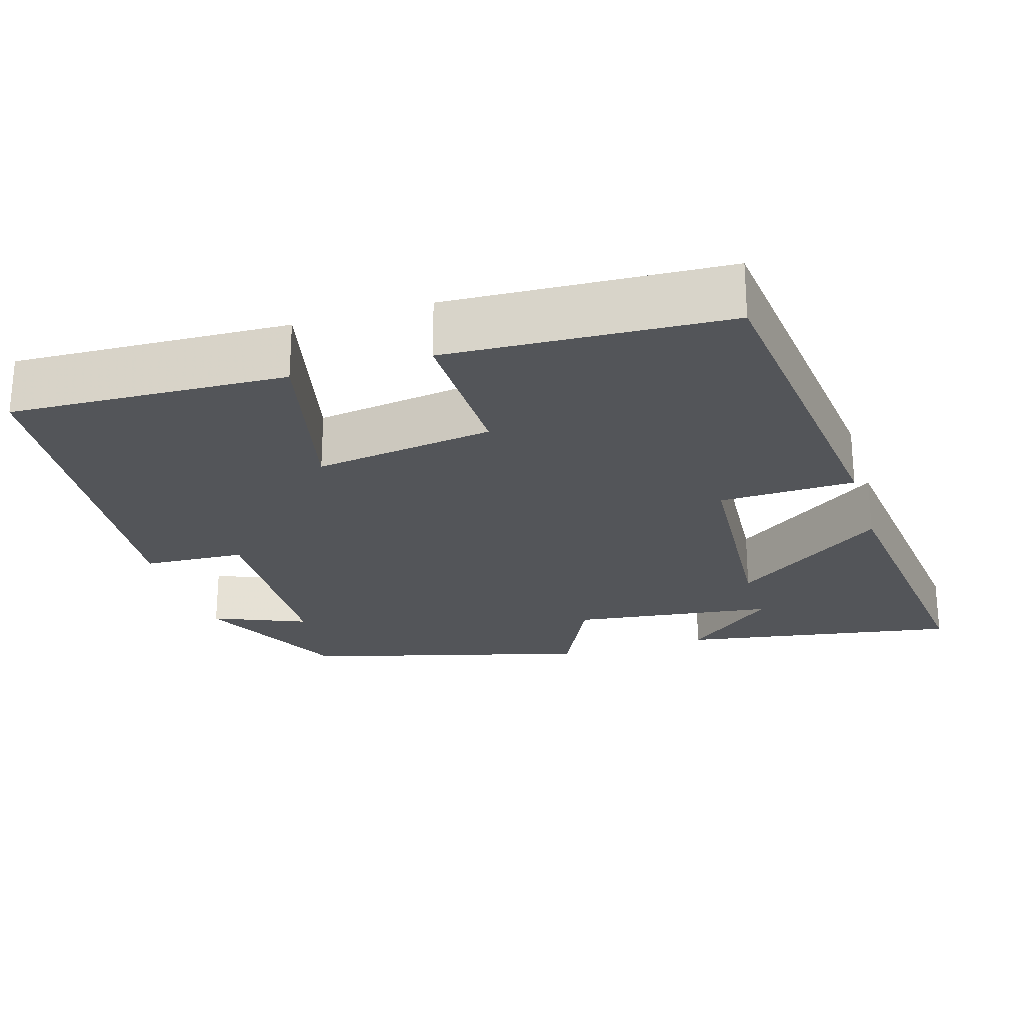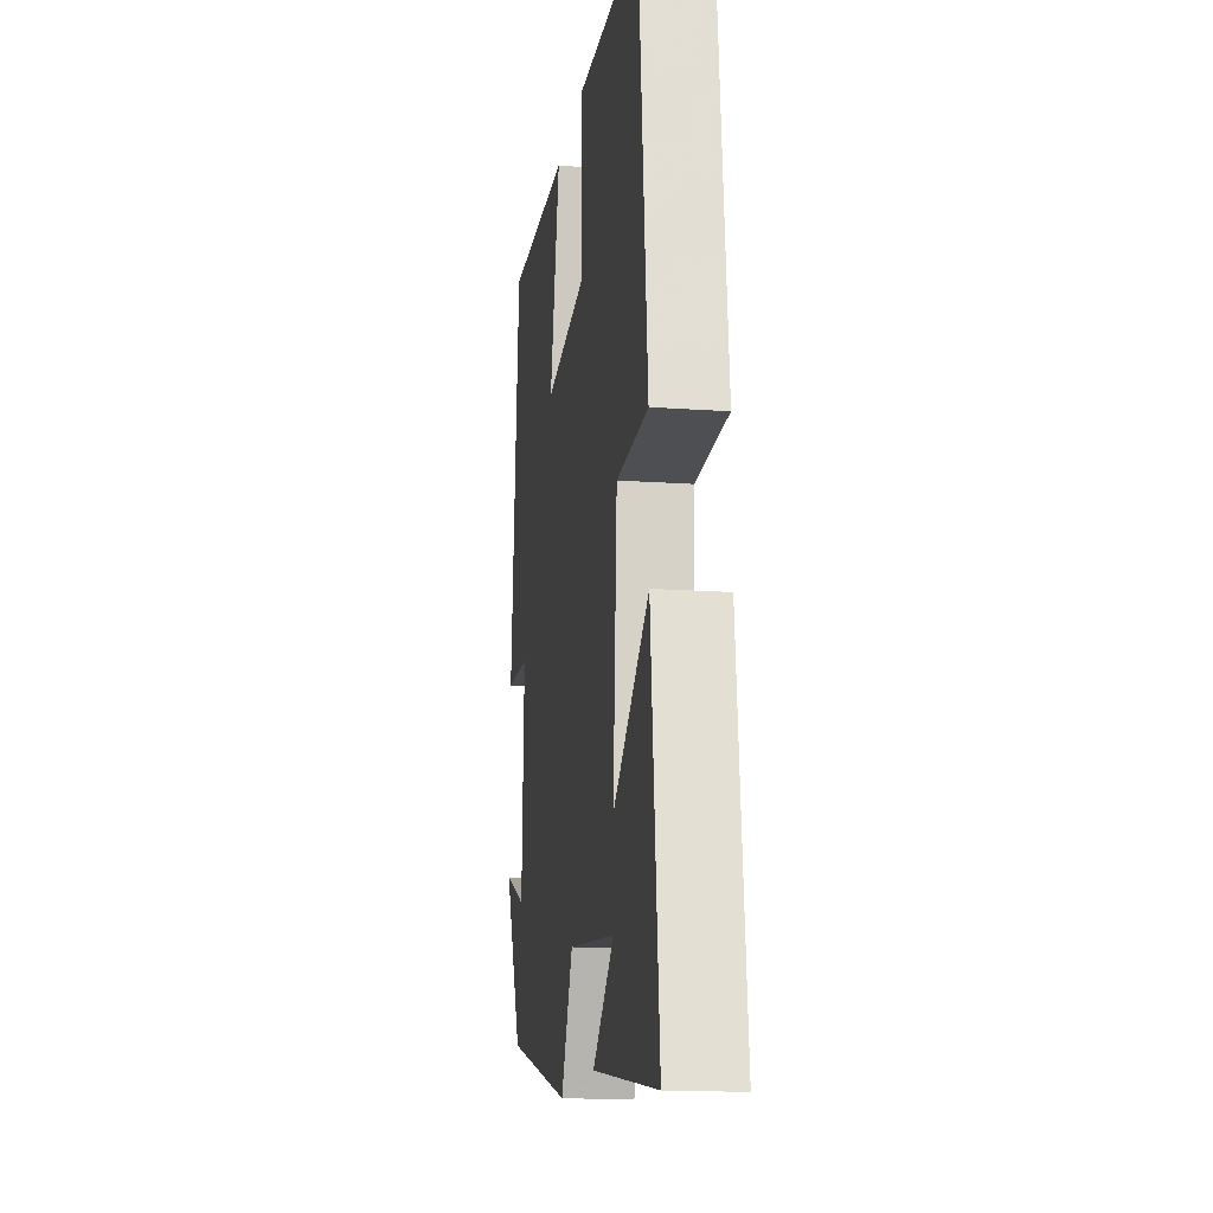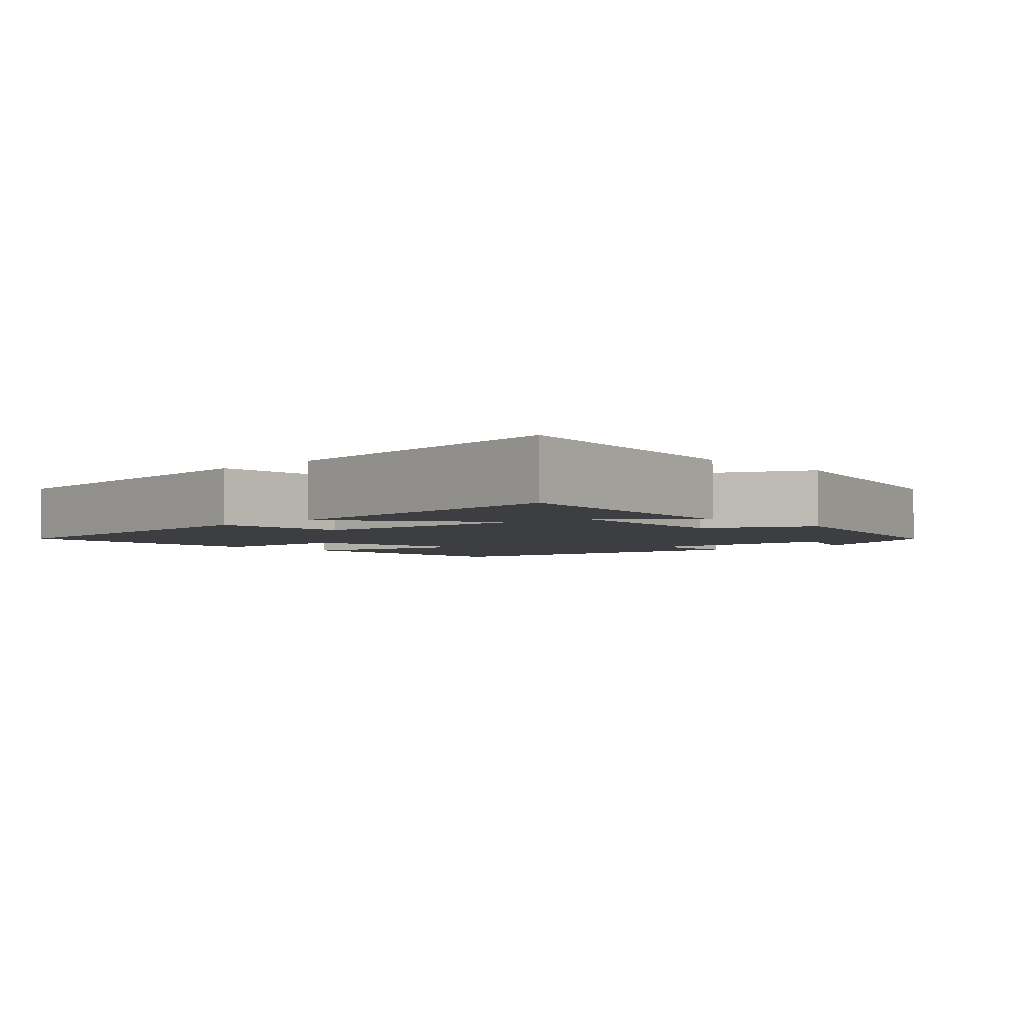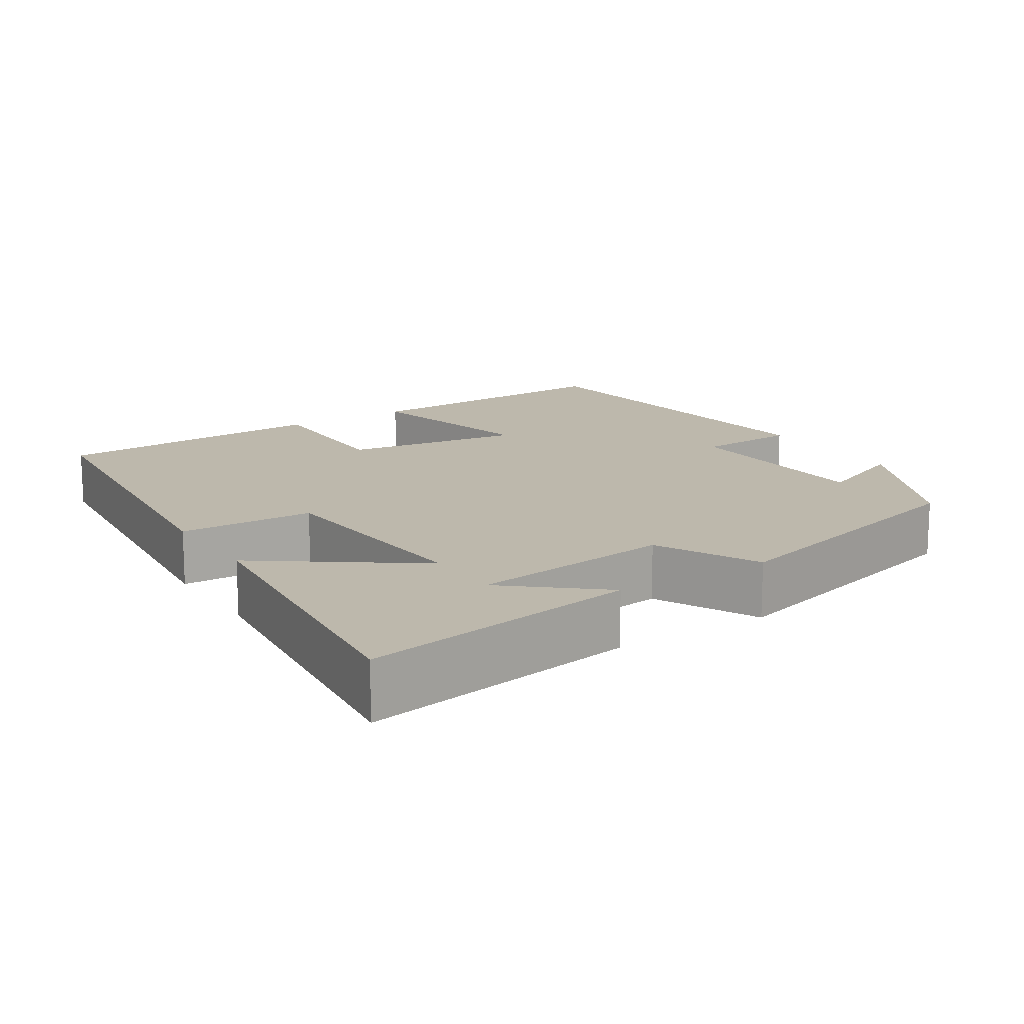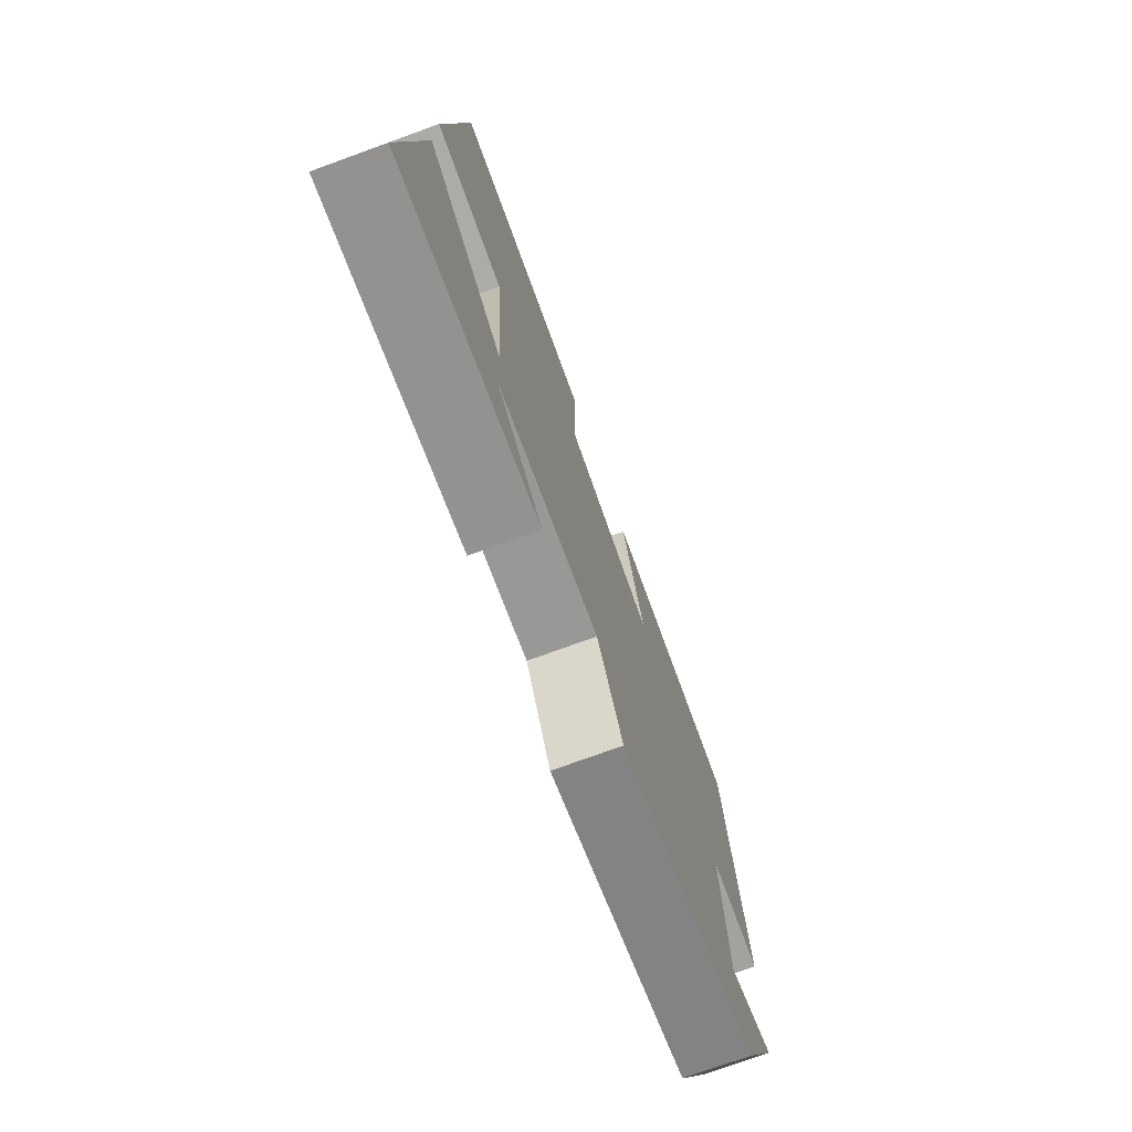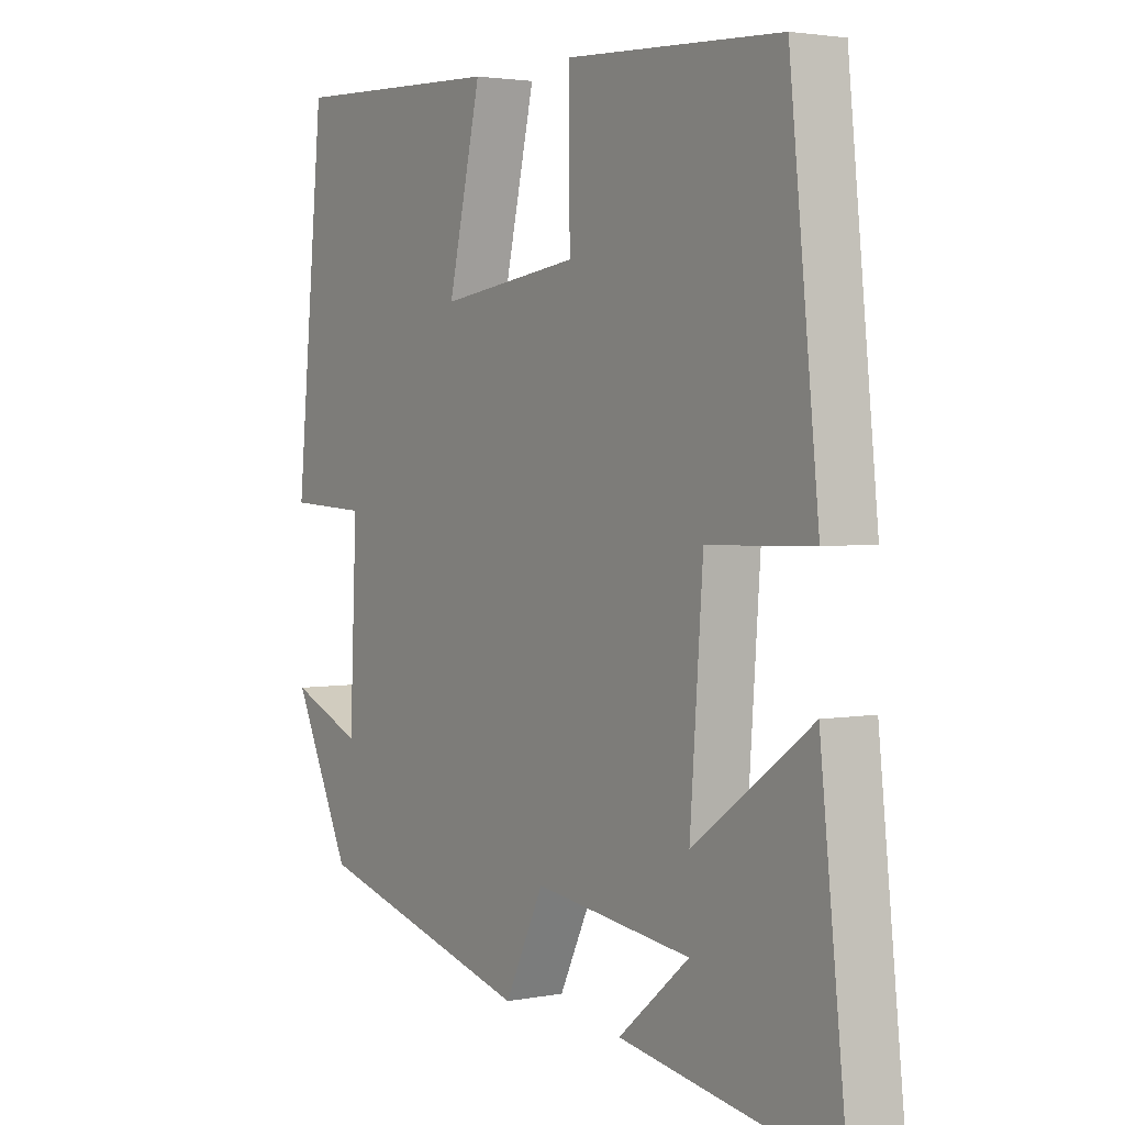
<metadata>
{"format":"obj","ext":"obj","renderer":"f3d","projection":"perspective","resolution":1024,"background":"white","views":[{"elev":-24.1,"azim":17.0,"up":"+Y"},{"elev":-16.2,"azim":81.6,"up":"+Z"},{"elev":-3.4,"azim":133.7,"up":"+Y"},{"elev":14.8,"azim":147.2,"up":"+Y"},{"elev":-75.1,"azim":110.0,"up":"+Z"},{"elev":2.7,"azim":56.5,"up":"+Z"}]}
</metadata>
<code>
v -0.452 0.07 0.514
v -0.091 0.07 0.5
v -0.147 0.07 0.259
v 0.089 0.07 0.293
v 0.087 0.07 0.5
v 0.451 0.07 0.482
v 0.5 0.07 0.011
v 0.322 0.07 0.006
v 0.3 0.07 -0.292
v 0.5 0.07 -0.147
v 0.545 0.07 -0.561
v 0.18 0.07 -0.5
v 0.3 0.07 -0.399
v 0.034 0.07 -0.365
v -0.032 0.07 -0.5
v -0.402 0.07 -0.4
v -0.5 0.07 -0.196
v -0.378 0.07 -0.247
v -0.366 0.07 0.023
v -0.5 0.07 0.03
v -0.452 0 0.514
v -0.091 0 0.5
v -0.147 0 0.259
v 0.089 0 0.293
v 0.087 0 0.5
v 0.451 0 0.482
v 0.5 0 0.011
v 0.322 0 0.006
v 0.3 0 -0.292
v 0.5 0 -0.147
v 0.545 0 -0.561
v 0.18 0 -0.5
v 0.3 0 -0.399
v 0.034 0 -0.365
v -0.032 0 -0.5
v -0.402 0 -0.4
v -0.5 0 -0.196
v -0.378 0 -0.247
v -0.366 0 0.023
v -0.5 0 0.03
f 19 20 1 2
f 18 19 2 3
f 15 16 17 18
f 14 15 18 3
f 13 14 3 4
f 11 12 13
f 9 10 11 13
f 9 13 4 5
f 8 9 5
f 5 6 7 8
f 22 21 40 39
f 23 22 39 38
f 38 37 36 35
f 23 38 35 34
f 24 23 34 33
f 33 32 31
f 33 31 30 29
f 25 24 33 29
f 25 29 28
f 28 27 26 25
f 1 21 22 2
f 2 22 23 3
f 3 23 24 4
f 4 24 25 5
f 5 25 26 6
f 6 26 27 7
f 7 27 28 8
f 8 28 29 9
f 9 29 30 10
f 10 30 31 11
f 11 31 32 12
f 12 32 33 13
f 13 33 34 14
f 14 34 35 15
f 15 35 36 16
f 16 36 37 17
f 17 37 38 18
f 18 38 39 19
f 19 39 40 20
f 20 40 21 1

</code>
